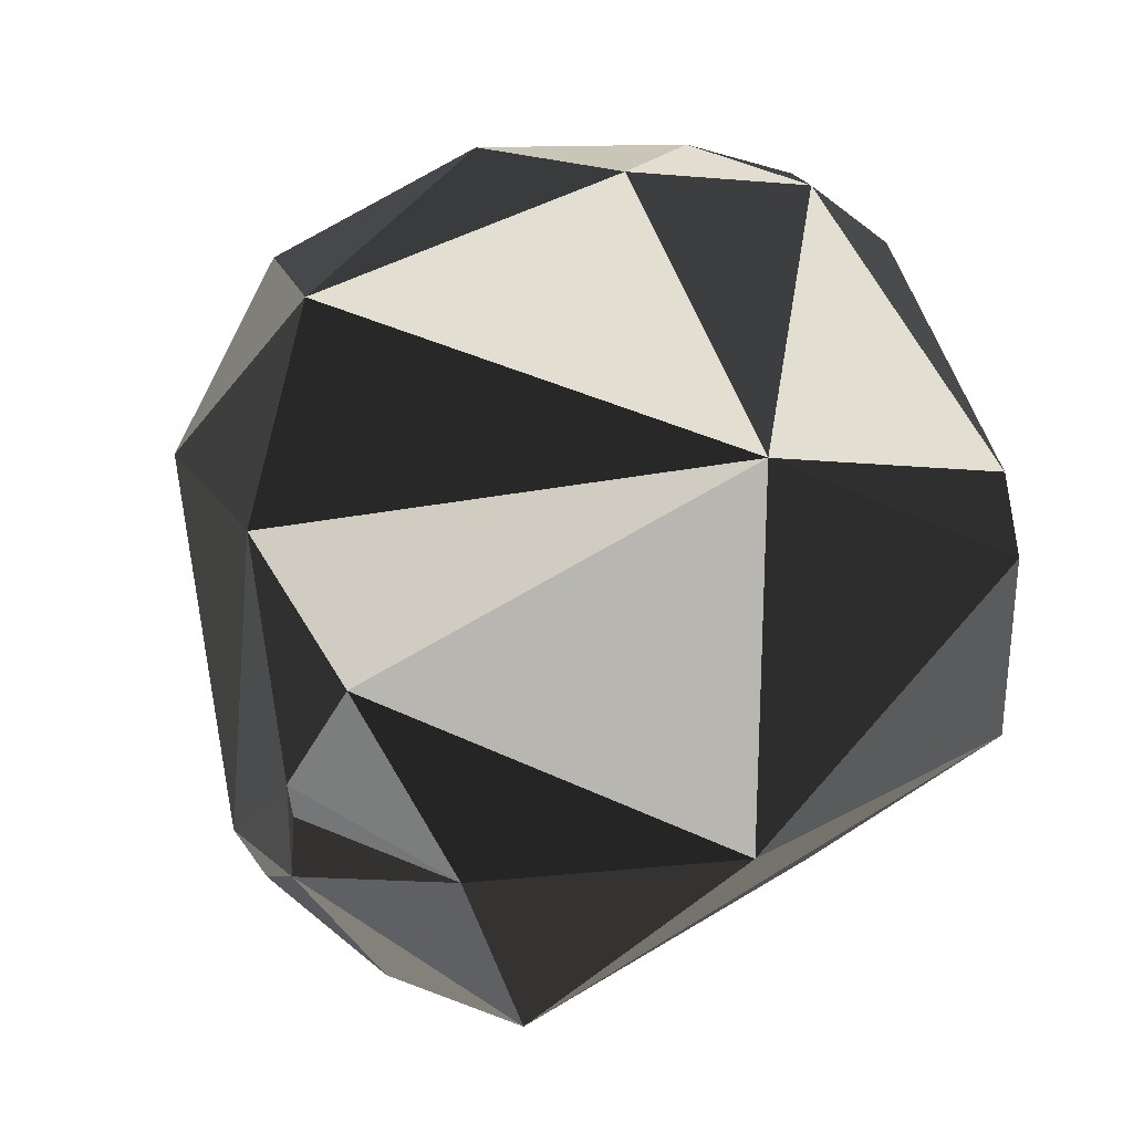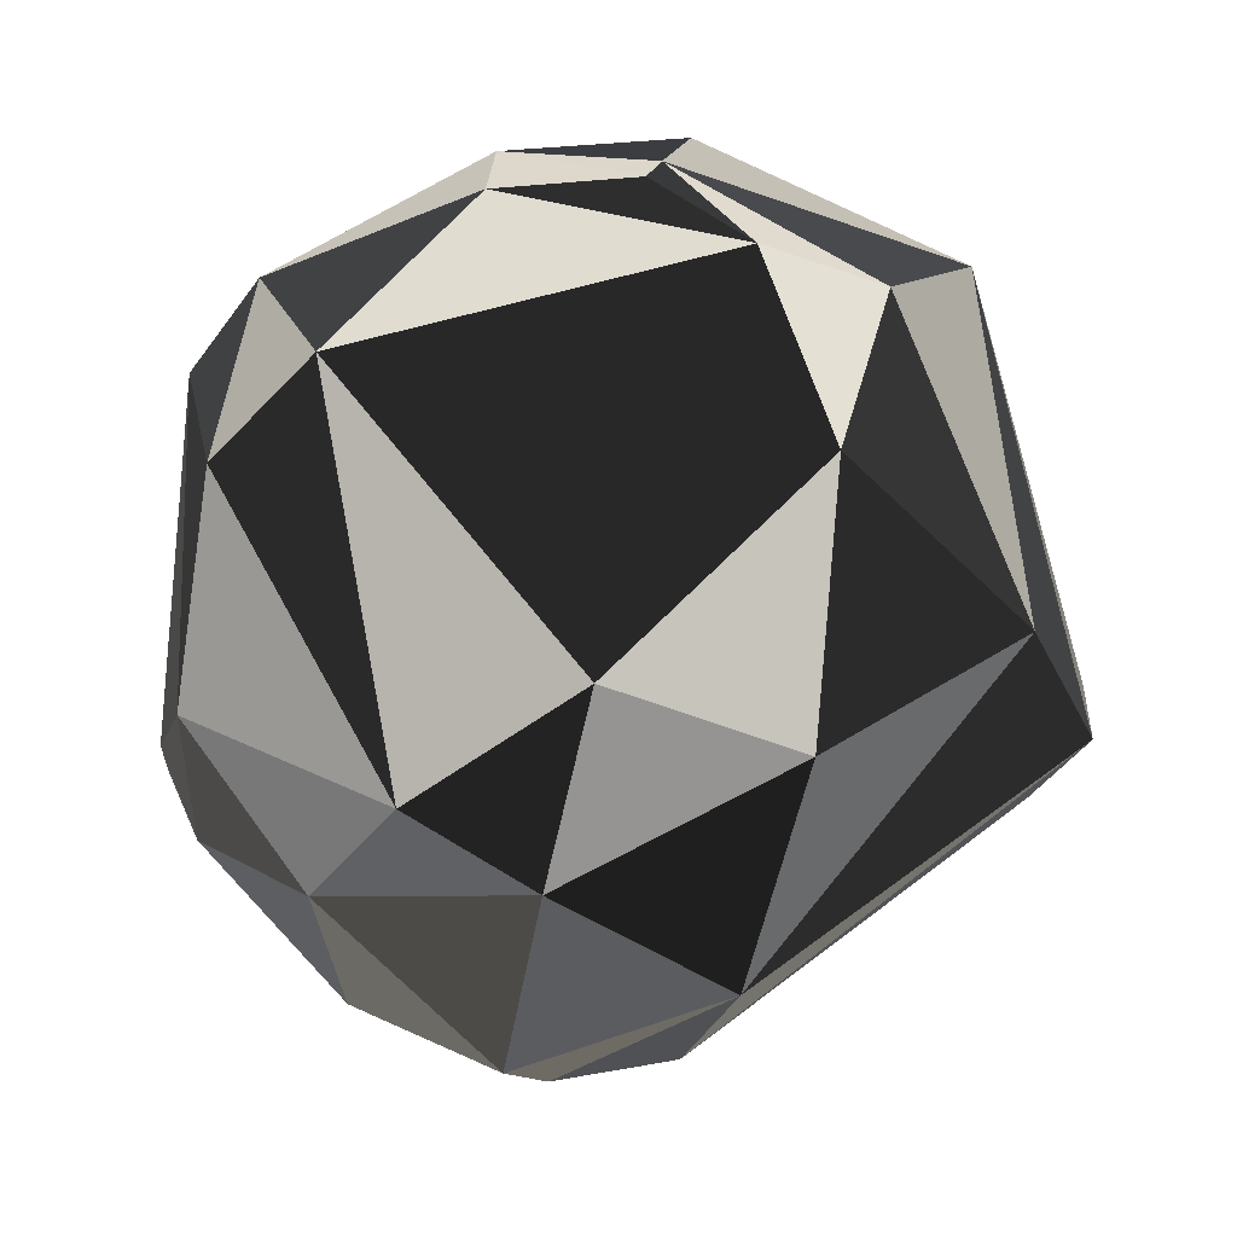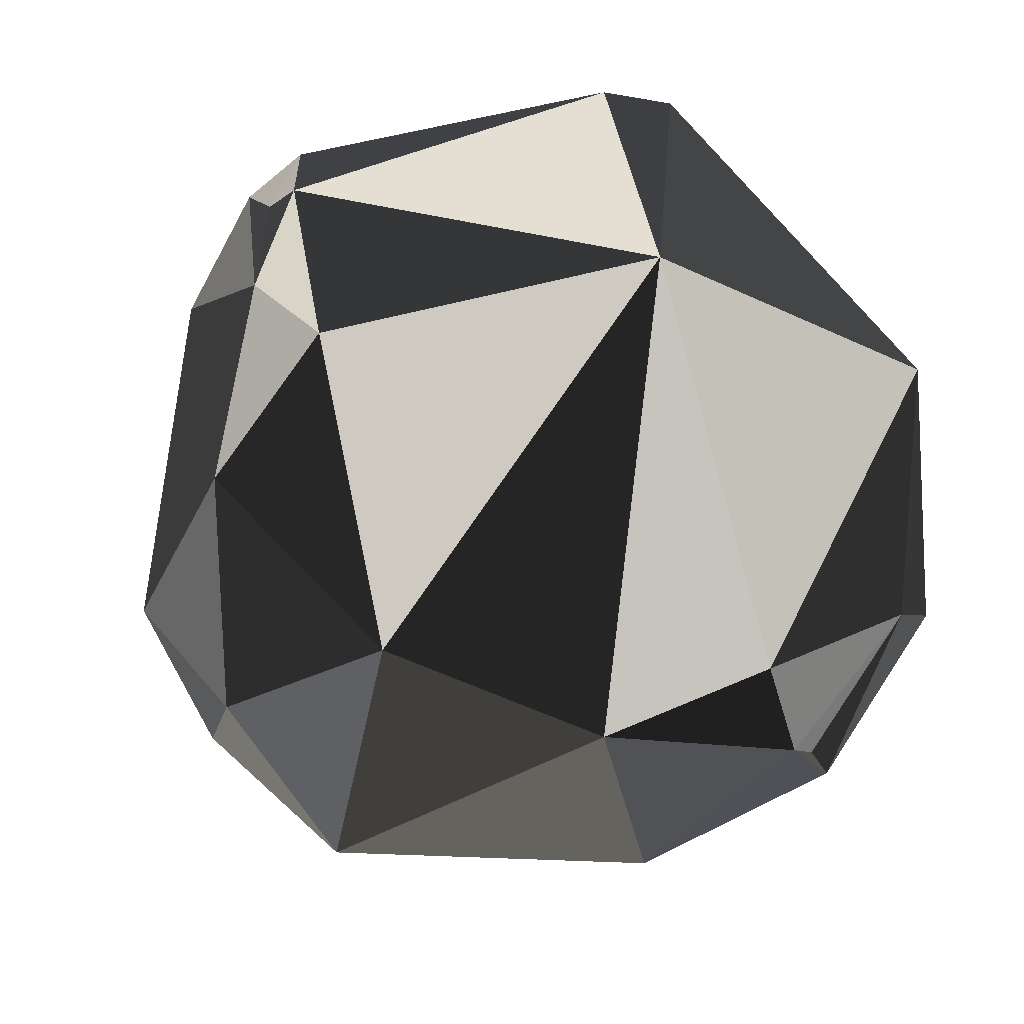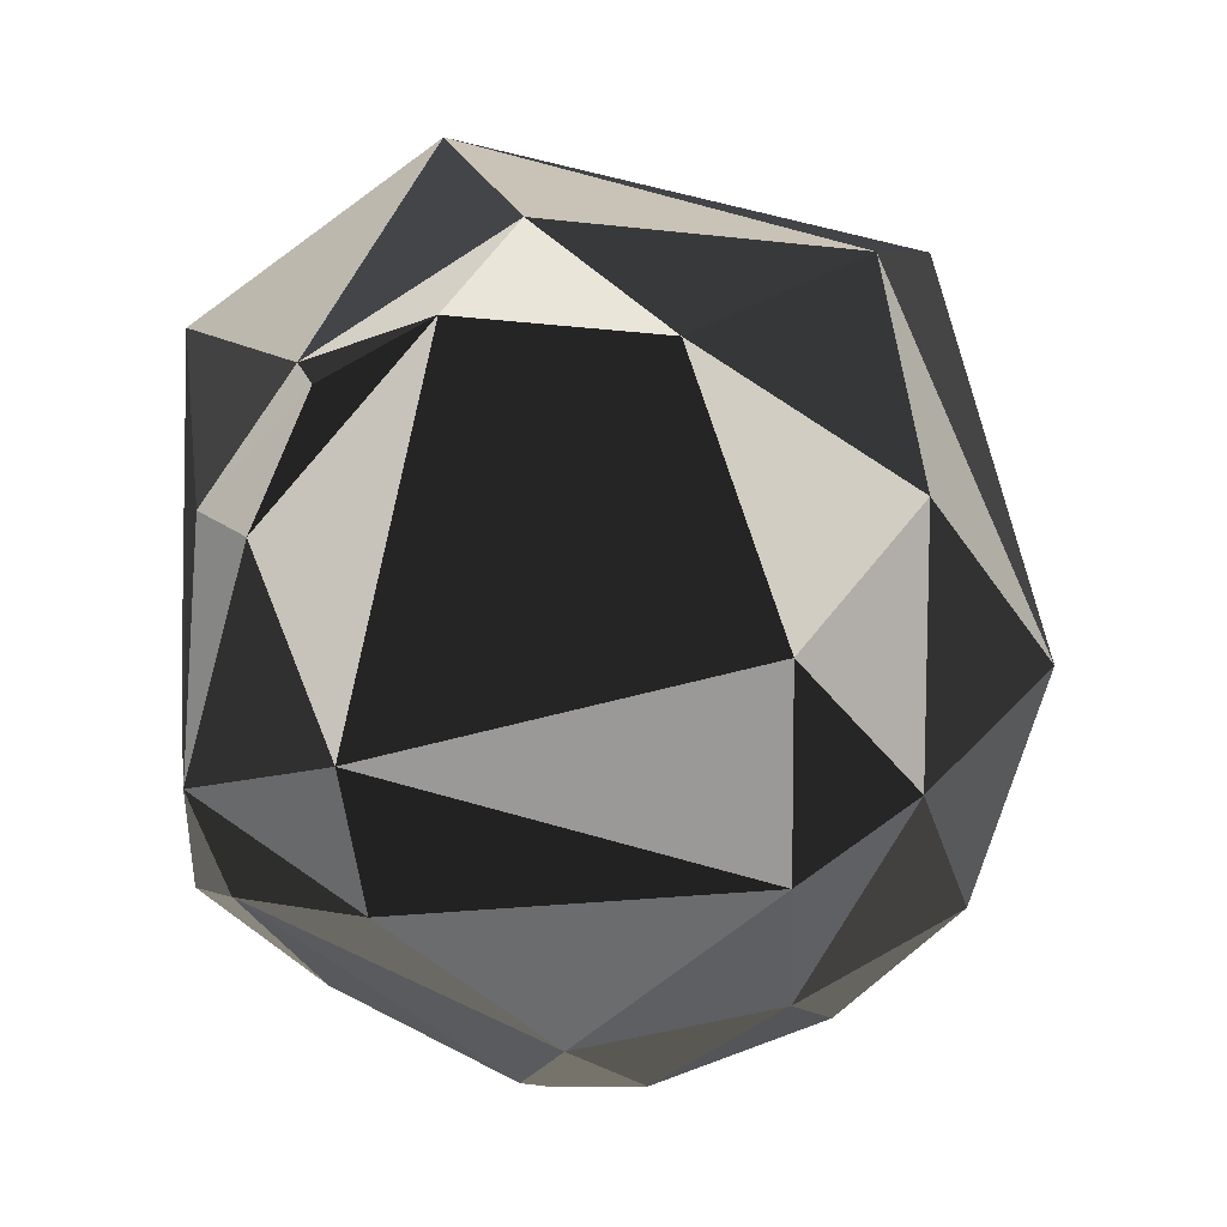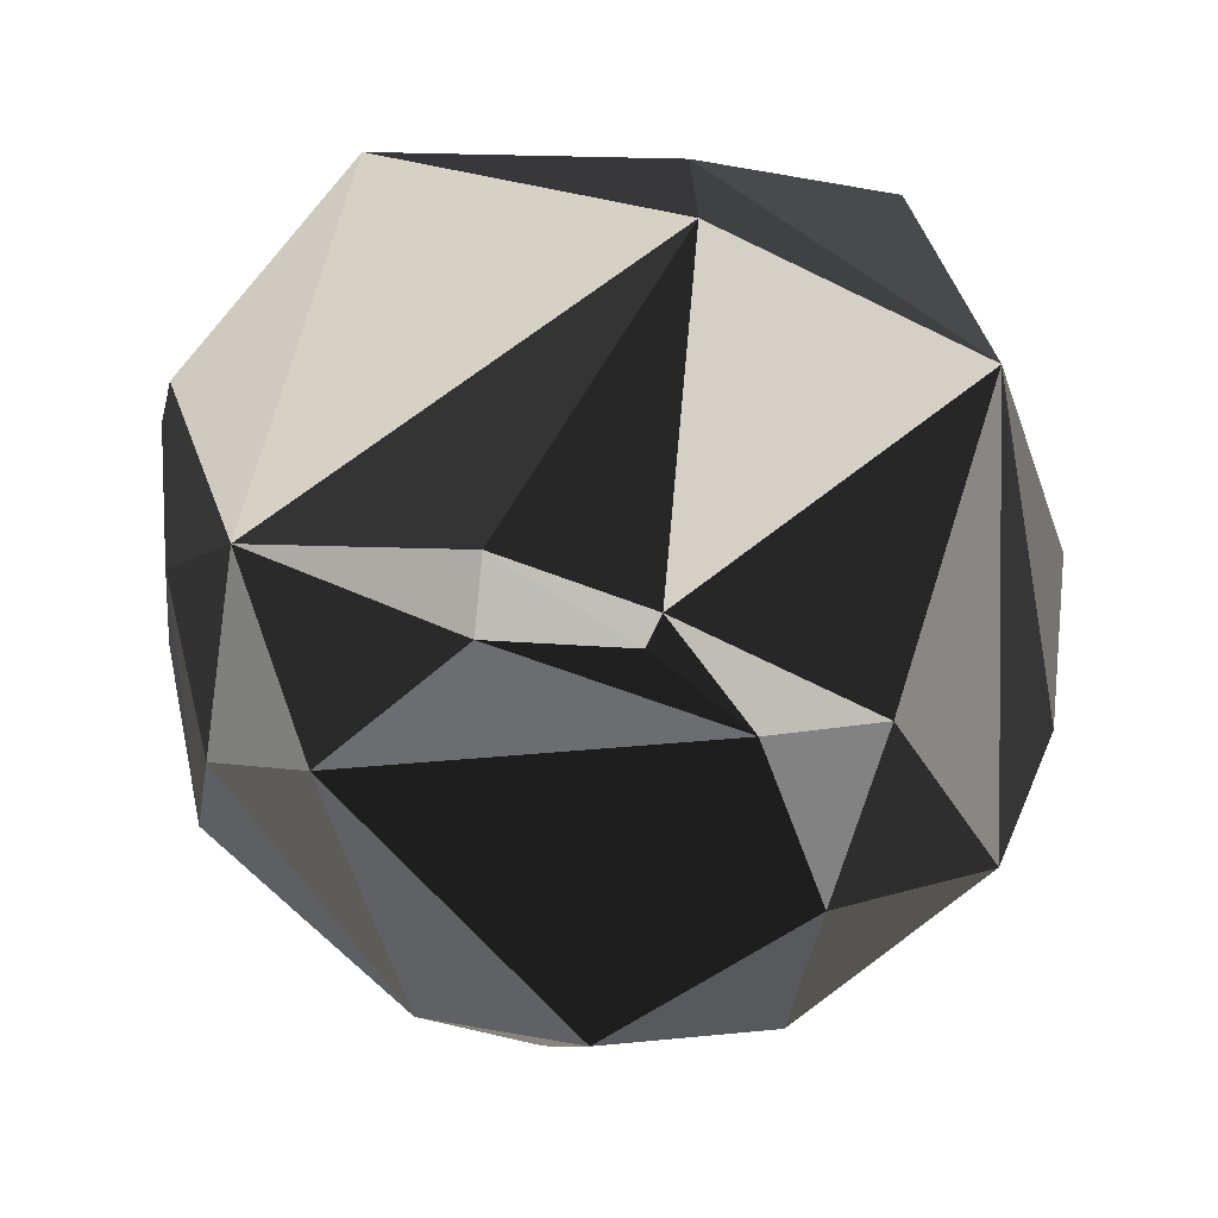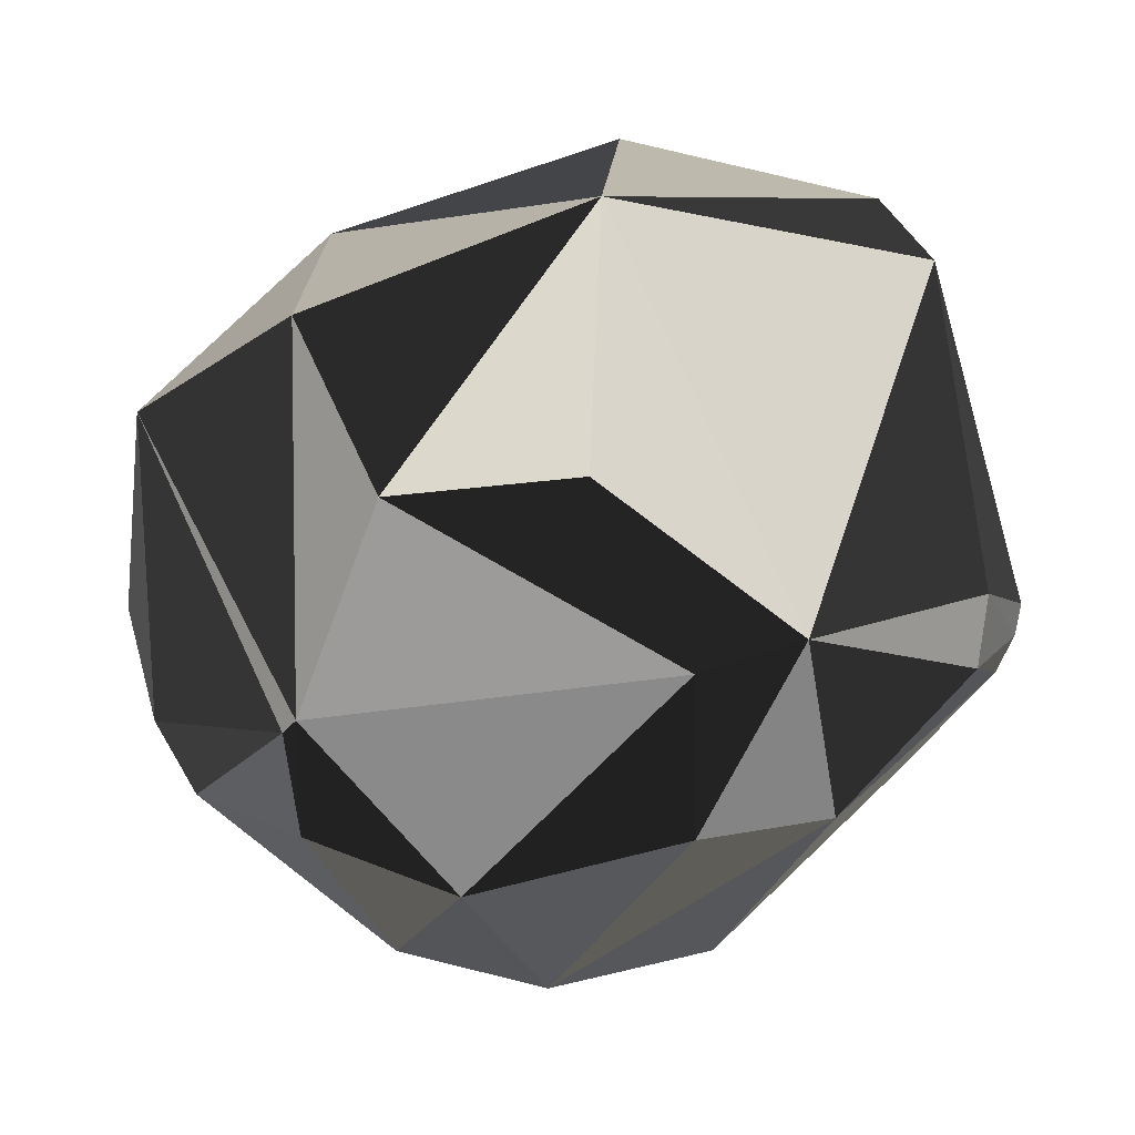
<metadata>
{"format":"obj","ext":"obj","renderer":"f3d","projection":"perspective","resolution":1024,"background":"white","views":[{"elev":62.2,"azim":133.0,"up":"+Z"},{"elev":-60.4,"azim":-55.8,"up":"+Y"},{"elev":76.6,"azim":51.8,"up":"+Z"},{"elev":16.1,"azim":-40.8,"up":"+Z"},{"elev":-0.6,"azim":-56.5,"up":"+Y"},{"elev":16.2,"azim":-128.4,"up":"+Y"}]}
</metadata>
<code>
v -0.3184 -0.7795 0.2404
v -0.8385 -0.2309 -0.2699
v 0.9502 0.2118 0.2919
v -0.9074 -0.2378 0.03328
v -0.0382 -0.832 -0.06142
v 0.02538 -0.7661 0.4692
v -0.3972 -0.1466 0.9386
v -0.116 0.7265 -0.6839
v 0.8747 0.148 0.5186
v -0.5443 0.7483 0.6256
v 0.4433 -0.5083 -0.4993
v 0.6195 -0.1895 0.7689
v -0.8922 0.1276 -0.3234
v 0.7885 0.5284 0.506
v 0.8247 -0.1771 -0.3298
v 0.7202 0.1787 0.7446
v 0.3709 -0.2191 -0.7444
v 0.7919 0.2871 -0.4614
v -0.328 -0.495 0.7632
v -0.07378 0.505 0.9909
v 0.203 -0.4456 0.8481
v 0.5826 -0.3929 -0.4916
v 0.8126 0.2806 -0.432
v 0.7982 0.6912 0.01838
v -0.9227 0.1509 0.4248
v -0.2908 -0.7558 -0.2001
v 0.3816 -0.7649 0.08243
v -0.3156 -0.01126 -0.8287
v 0.5853 -0.03067 -0.6762
v -0.1654 -0.6303 -0.5012
v -0.768 0.04256 0.6924
v -0.7381 0.4943 -0.4507
v 0.8094 -0.1863 -0.3522
v 0.899 0.1843 0.462
v 0.8455 -0.05416 -0.3605
v 0.3614 0.4598 -0.7602
v -0.4616 0.9507 -0.1998
v -0.7799 -0.01892 0.664
v -0.9632 0.1693 -0.1039
v 0.2295 -0.3459 -0.7324
v -0.2226 -0.294 -0.7647
v -0.6131 -0.171 0.7901
v 0.385 0.9101 0.5409
v -0.9196 -0.003363 0.4047
v -0.4521 0.8729 0.5482
v -0.2764 -0.04564 -0.835
v -0.5034 -0.3775 -0.5803
v -0.4561 0.442 -0.7243
f 4 1 42
f 32 13 39
f 48 13 32
f 43 45 20
f 16 43 20
f 7 21 20
f 31 7 20
f 7 31 42
f 15 27 22
f 16 14 43
f 14 24 43
f 23 24 3
f 24 14 3
f 30 47 41
f 40 30 41
f 31 38 42
f 38 31 25
f 37 45 43
f 37 48 32
f 24 37 43
f 37 32 39
f 21 12 20
f 12 16 20
f 27 12 21
f 15 12 27
f 7 19 21
f 1 19 42
f 19 7 42
f 35 23 3
f 15 35 3
f 14 34 3
f 47 2 13
f 2 4 39
f 13 2 39
f 26 47 30
f 26 30 5
f 1 26 5
f 26 2 47
f 26 1 4
f 2 26 4
f 28 13 48
f 28 47 13
f 47 28 41
f 11 17 22
f 11 40 17
f 40 11 30
f 30 11 5
f 11 27 5
f 27 11 22
f 44 38 25
f 4 44 39
f 44 25 39
f 44 4 42
f 38 44 42
f 8 24 36
f 8 37 24
f 37 8 48
f 28 8 36
f 8 28 48
f 10 37 39
f 37 10 45
f 25 10 39
f 31 10 25
f 10 31 20
f 45 10 20
f 19 6 21
f 6 19 1
f 6 27 21
f 6 1 5
f 27 6 5
f 29 17 36
f 17 29 22
f 9 14 16
f 9 34 14
f 12 9 16
f 34 9 3
f 9 15 3
f 9 12 15
f 46 40 41
f 28 46 41
f 40 46 17
f 17 46 36
f 46 28 36
f 35 18 23
f 29 18 35
f 18 29 36
f 24 18 36
f 18 24 23
f 33 15 22
f 29 33 22
f 33 35 15
f 33 29 35

</code>
